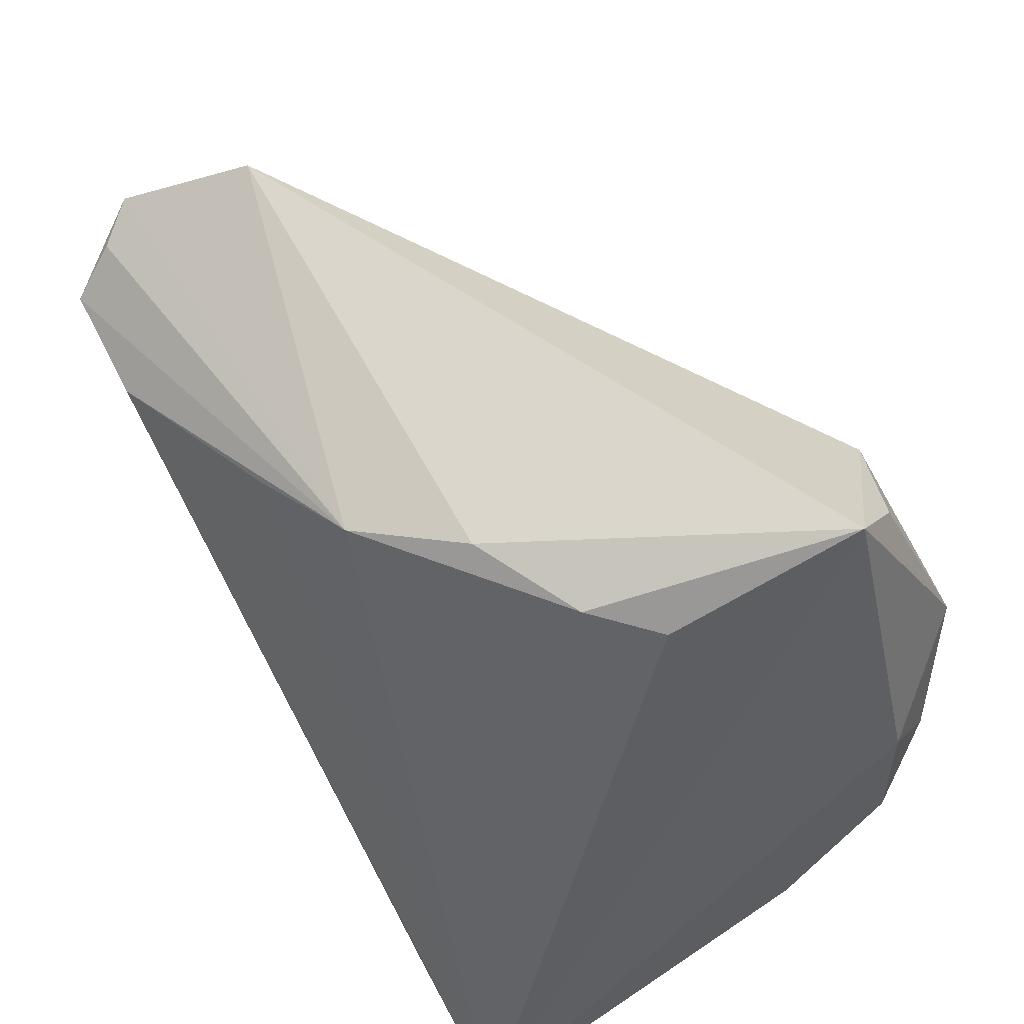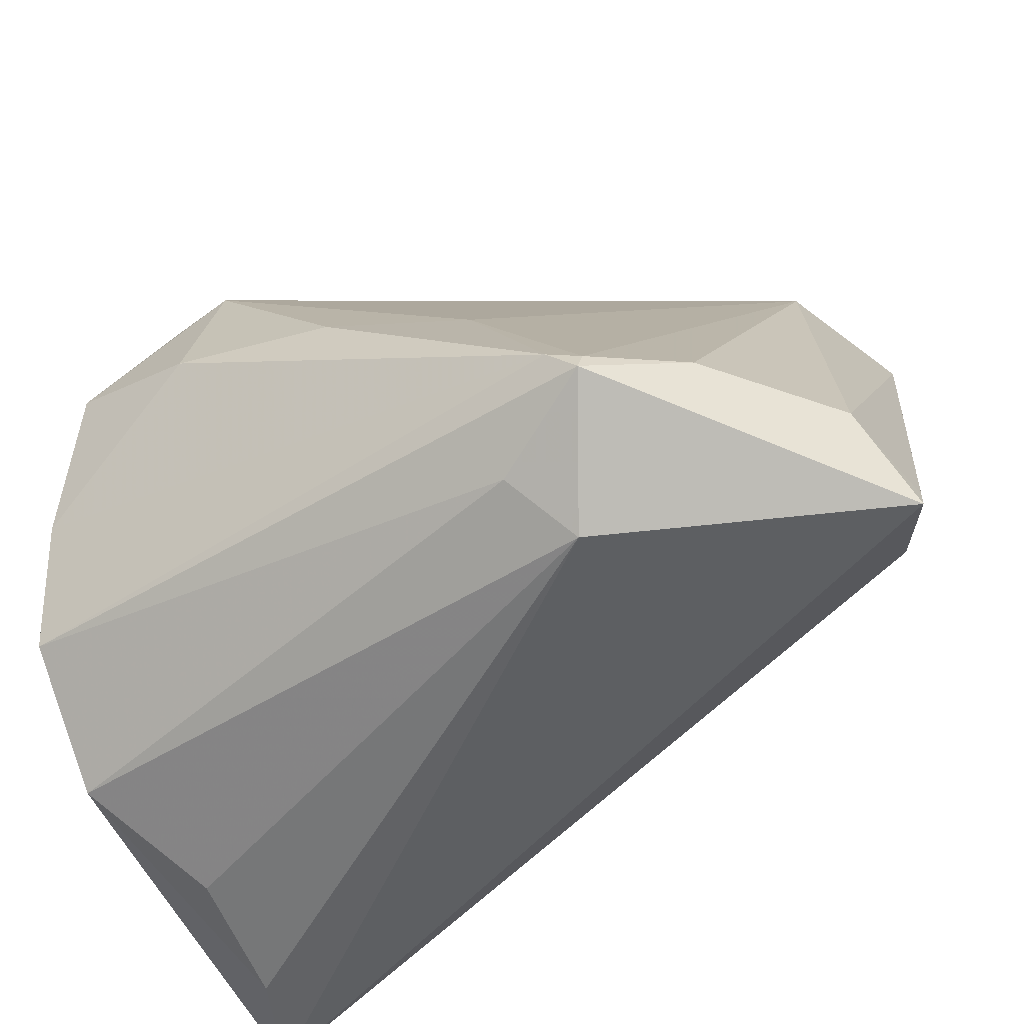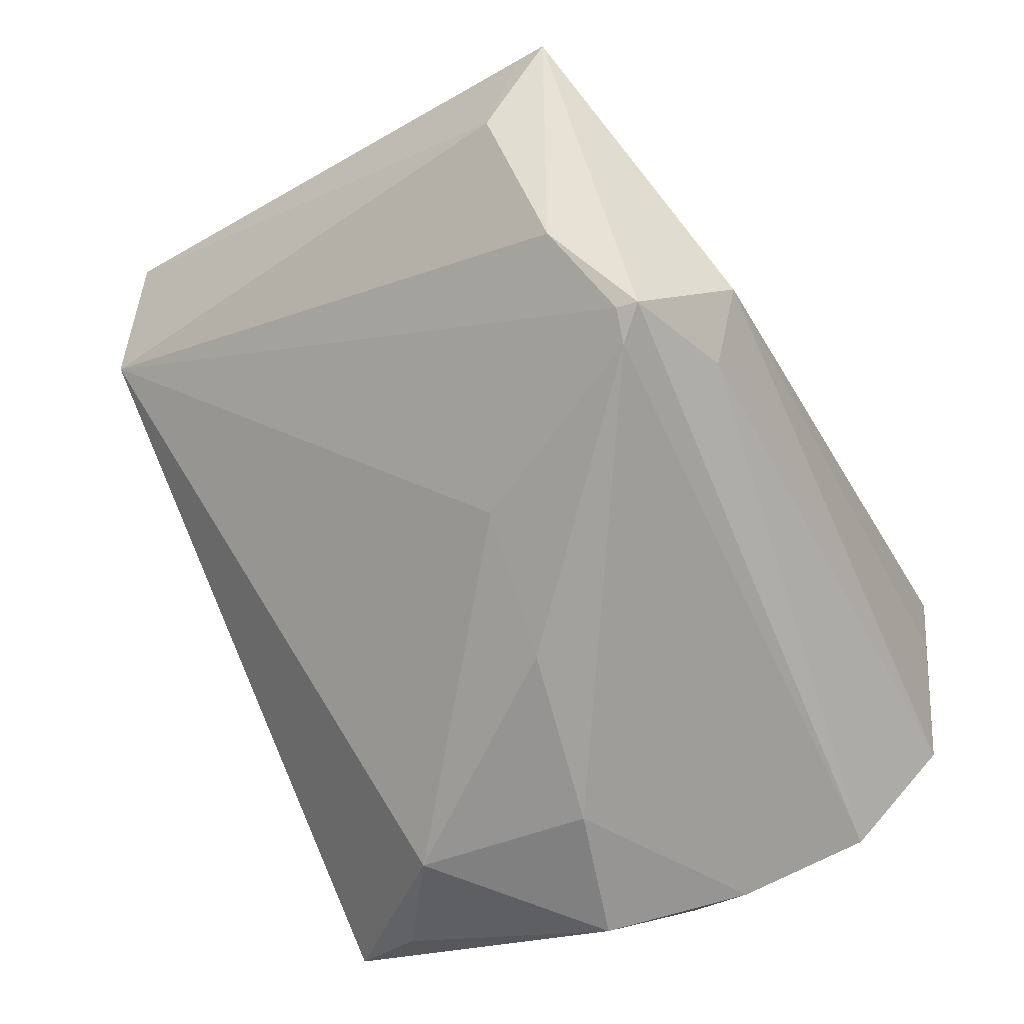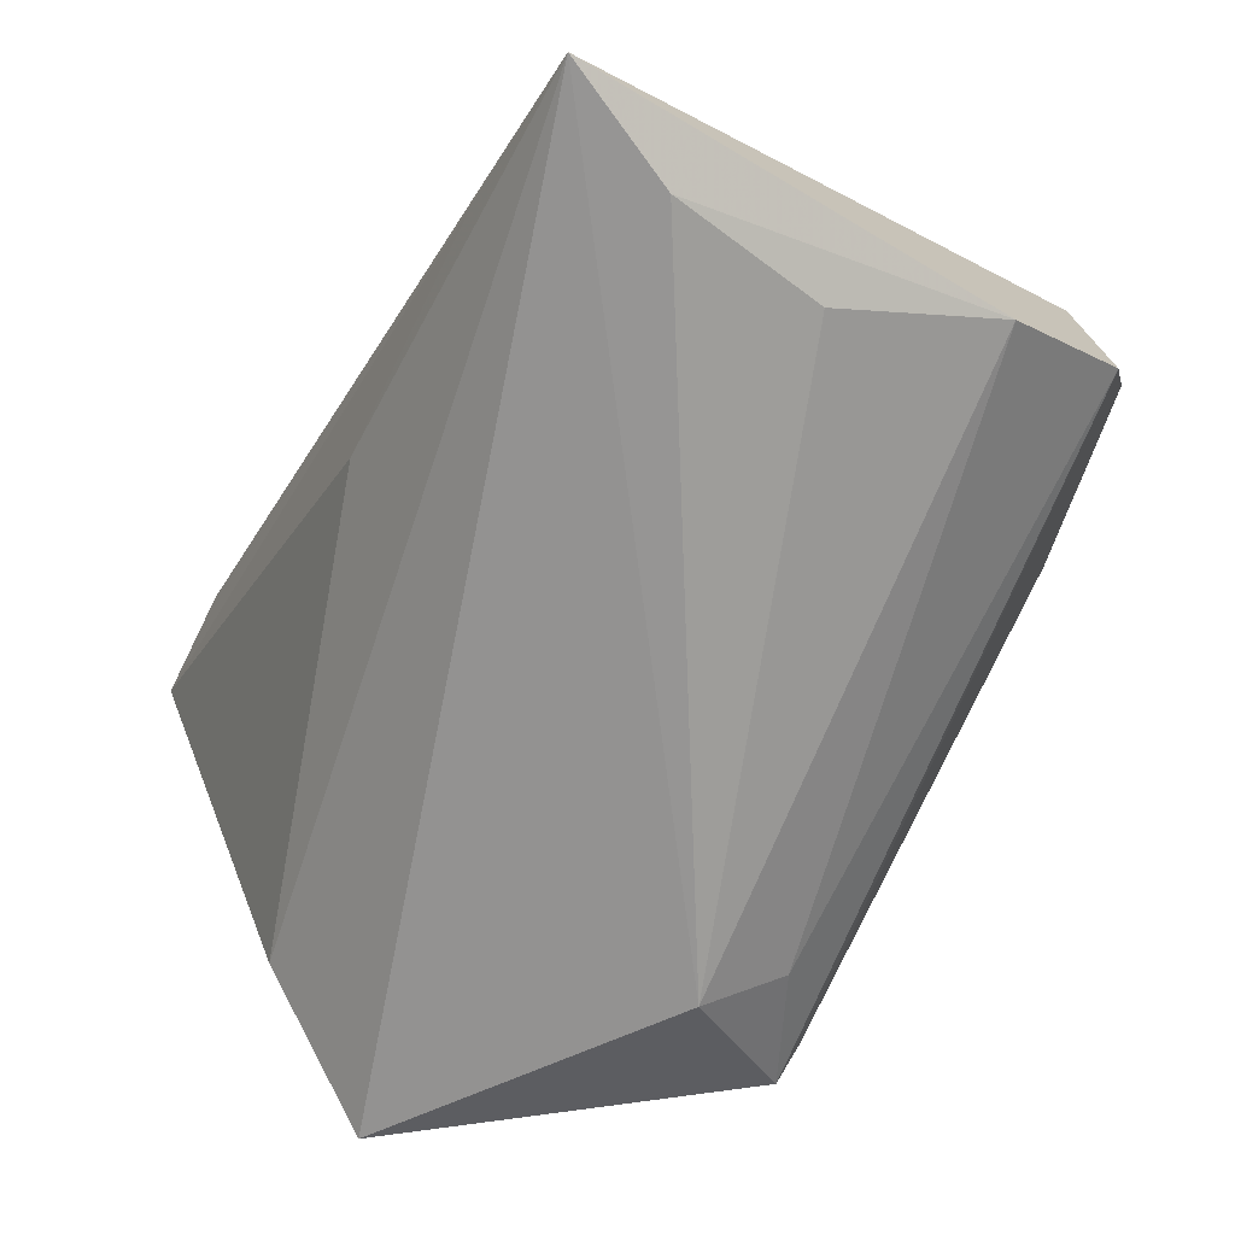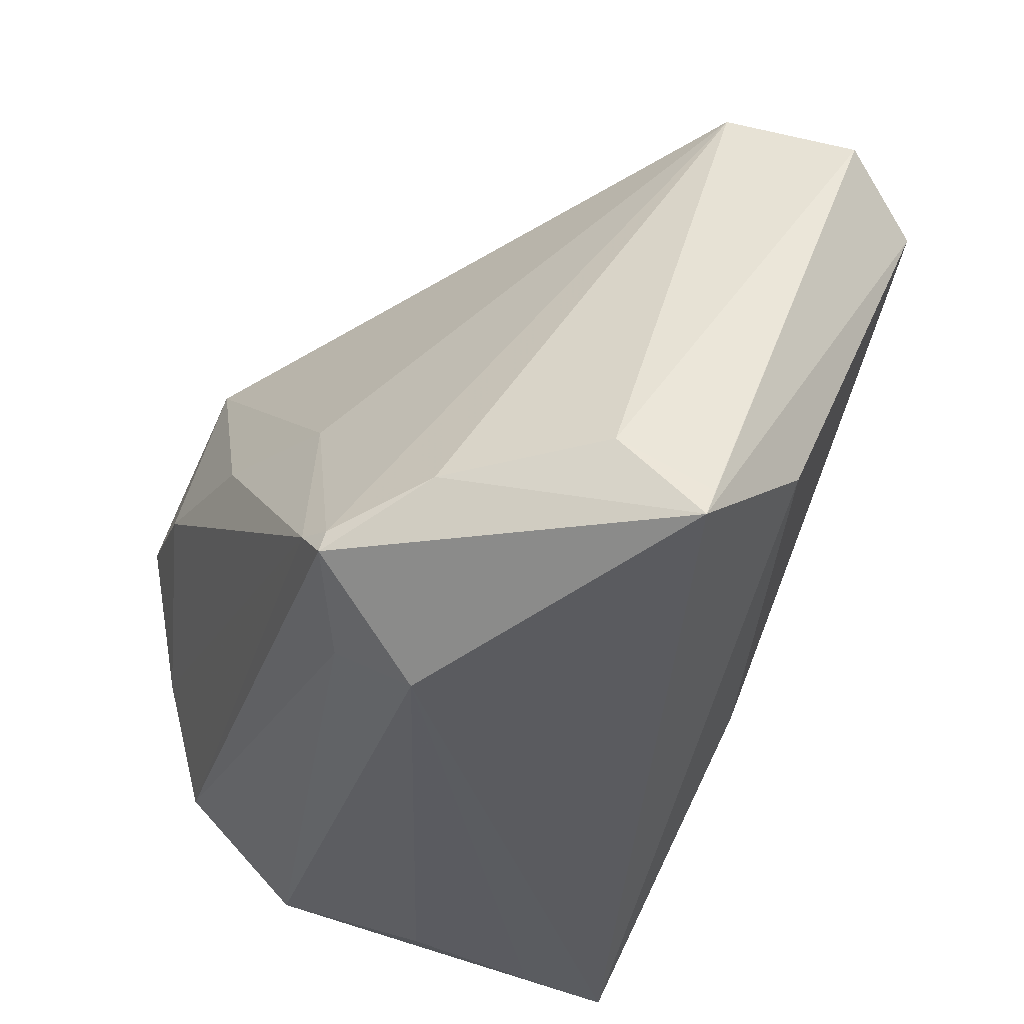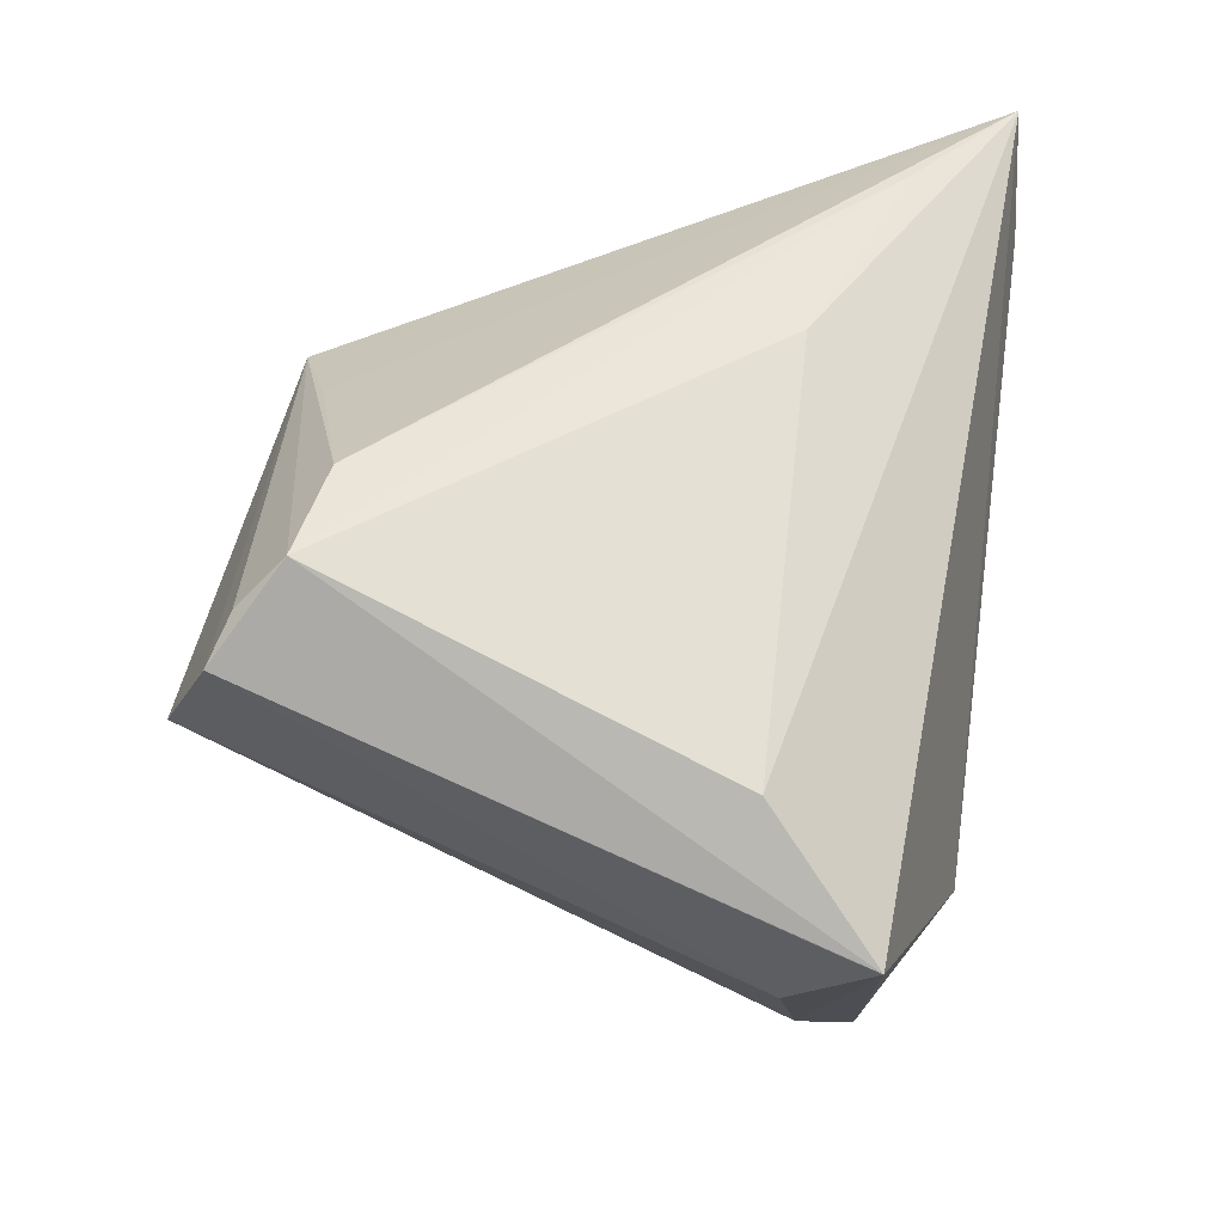
<metadata>
{"format":"obj","ext":"obj","renderer":"f3d","projection":"perspective","resolution":1024,"background":"white","views":[{"elev":62.0,"azim":57.3,"up":"+Y"},{"elev":-52.0,"azim":-152.5,"up":"+Y"},{"elev":-71.6,"azim":-62.9,"up":"+Z"},{"elev":-72.5,"azim":58.6,"up":"+Y"},{"elev":-32.5,"azim":-114.2,"up":"+Y"},{"elev":36.9,"azim":-84.3,"up":"+Z"}]}
</metadata>
<code>
v -0.0321 0.02519 0.03363
v 0.04472 -0.03752 0.03363
v 0.04472 -0.03119 -0.01117
v 0.04472 0.003038 -0.02277
v -0.02309 -0.03448 -0.02119
v -0.04164 0.04051 0.01052
v -0.02648 -0.02162 -0.03518
v 0.04208 -0.004455 -0.02952
v -0.03013 -0.02261 -0.03381
v -0.05493 -0.02675 -0.002781
v 0.04466 -0.01909 -0.02437
v -0.03913 -0.019 -0.02544
v -0.01445 0.000664 -0.02978
v -0.05099 -0.01744 -0.01059
v -0.04492 0.02704 0.03255
v -0.02982 -0.02498 -0.03443
v 0.0237 0.03629 0.00841
v 0.03427 0.04369 -0.019
v 0.000306 -0.01609 0.03083
v 0.03771 -0.03619 0.004252
v 0.03936 -0.03817 0.02051
v 0.001438 0.00302 -0.0352
v 0.02109 0.006981 -0.03663
v -0.01792 -0.02946 -0.028
v 0.03634 0.01123 -0.03468
v 0.01151 0.03785 0.01413
v 0.02034 0.02748 -0.03137
v -0.04645 0.03192 0.02743
v 0.001443 0.03469 0.02379
v 0.03108 0.03494 -0.02609
v -0.05466 -0.02352 -0.001491
v -0.01072 0.03057 0.02768
v 0.03004 0.03443 0.001754
v -0.04961 0.03418 0.02303
v 0.02846 -0.02591 0.03358
v -0.04875 -0.01502 0.0121
f 29 6 34
f 3 24 11
f 11 24 16
f 27 6 18
f 34 10 15
f 34 6 14
f 16 24 5
f 5 10 16
f 5 24 3
f 3 20 5
f 2 10 5
f 17 29 2
f 23 27 25
f 25 8 23
f 18 25 30
f 30 27 18
f 25 27 30
f 6 27 13
f 3 2 21
f 21 20 3
f 2 5 21
f 21 5 20
f 36 10 2
f 36 15 10
f 28 29 34
f 34 15 28
f 28 15 29
f 29 15 1
f 31 10 34
f 34 14 31
f 31 14 10
f 16 10 12
f 10 14 12
f 12 14 6
f 33 2 18
f 18 17 33
f 33 17 2
f 26 17 18
f 29 17 26
f 18 6 26
f 6 29 26
f 11 8 4
f 4 25 18
f 4 8 25
f 18 2 4
f 4 2 3
f 3 11 4
f 27 23 22
f 22 13 27
f 19 36 2
f 15 36 19
f 2 29 32
f 32 1 2
f 29 1 32
f 6 13 9
f 9 12 6
f 16 12 9
f 35 19 2
f 15 19 35
f 2 1 35
f 35 1 15
f 13 22 7
f 7 9 13
f 16 9 7
f 7 22 23
f 7 11 16
f 7 8 11
f 7 23 8

</code>
